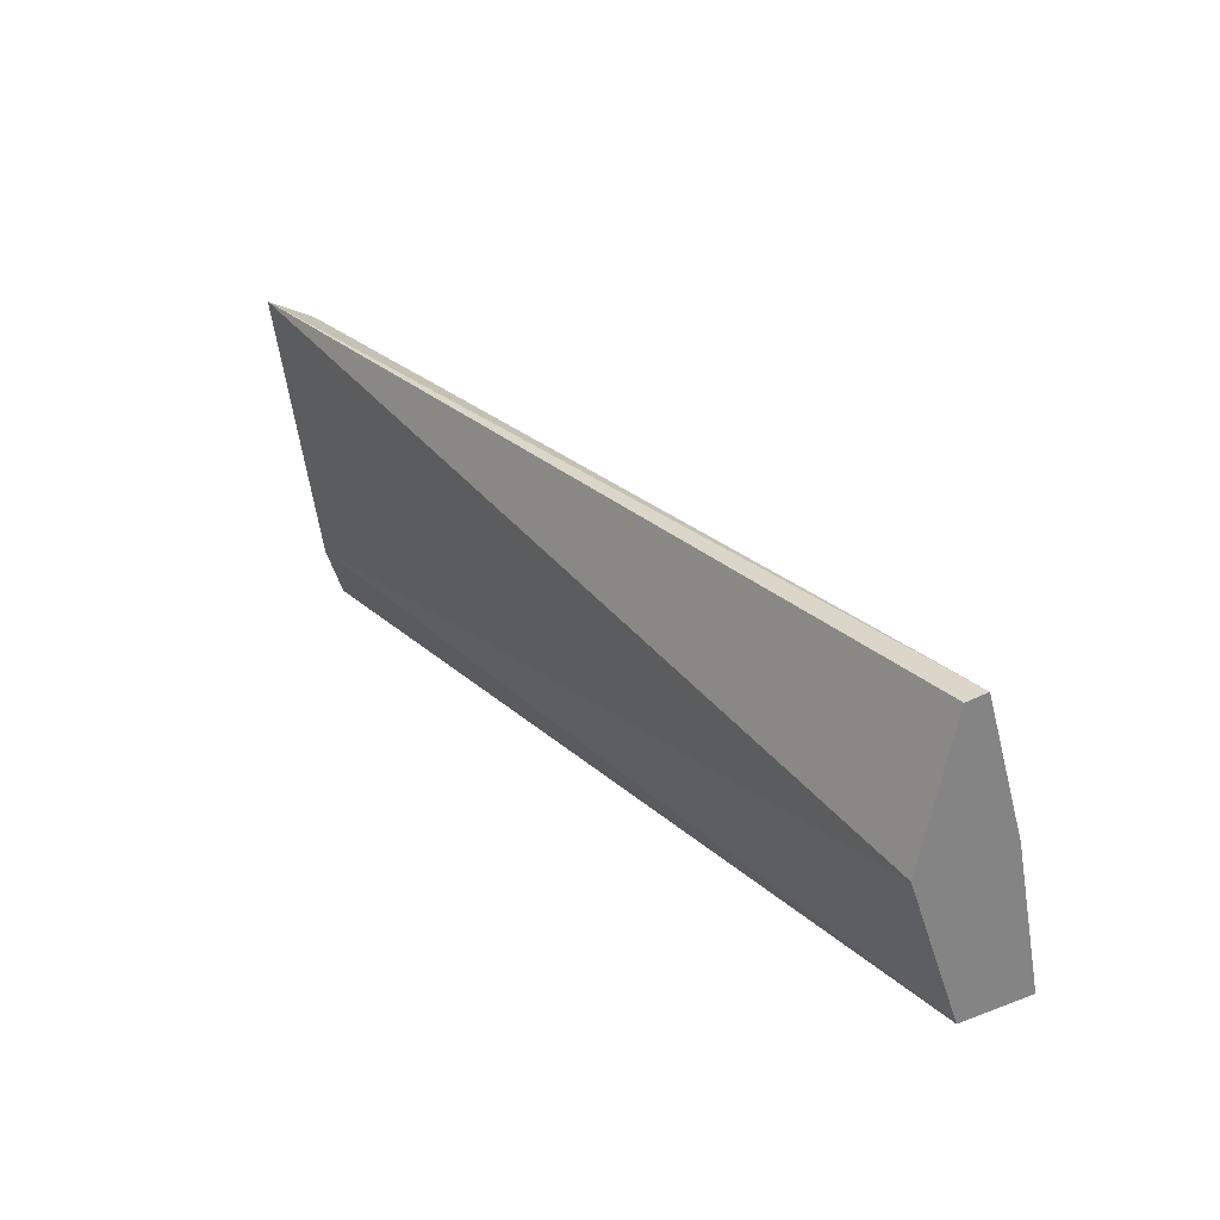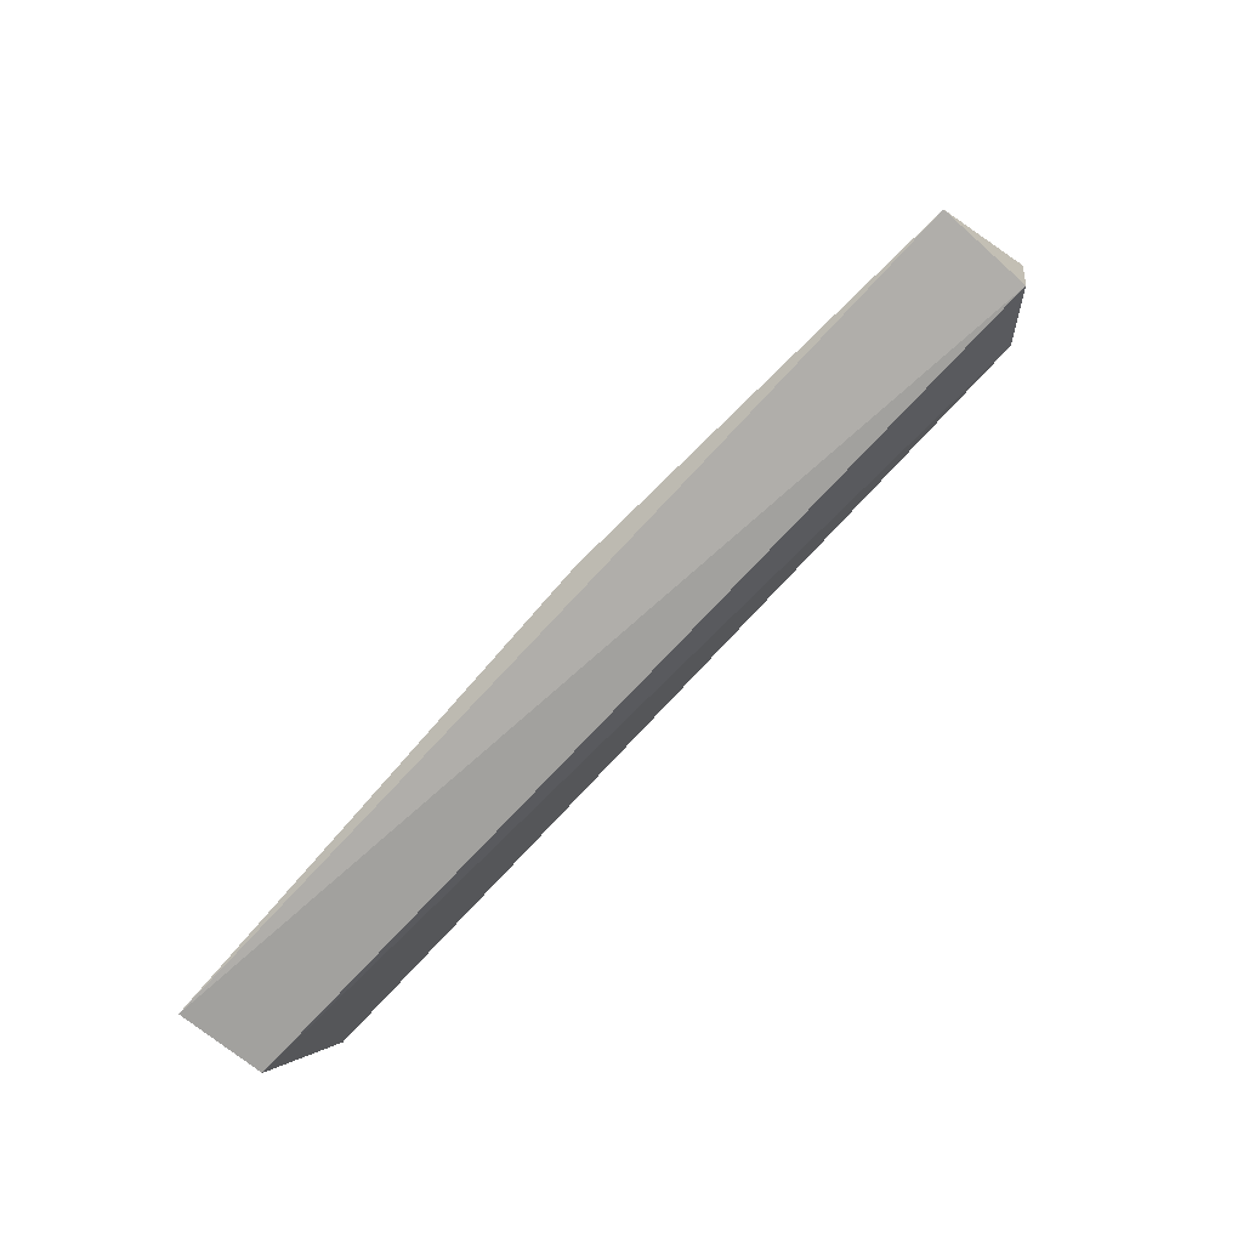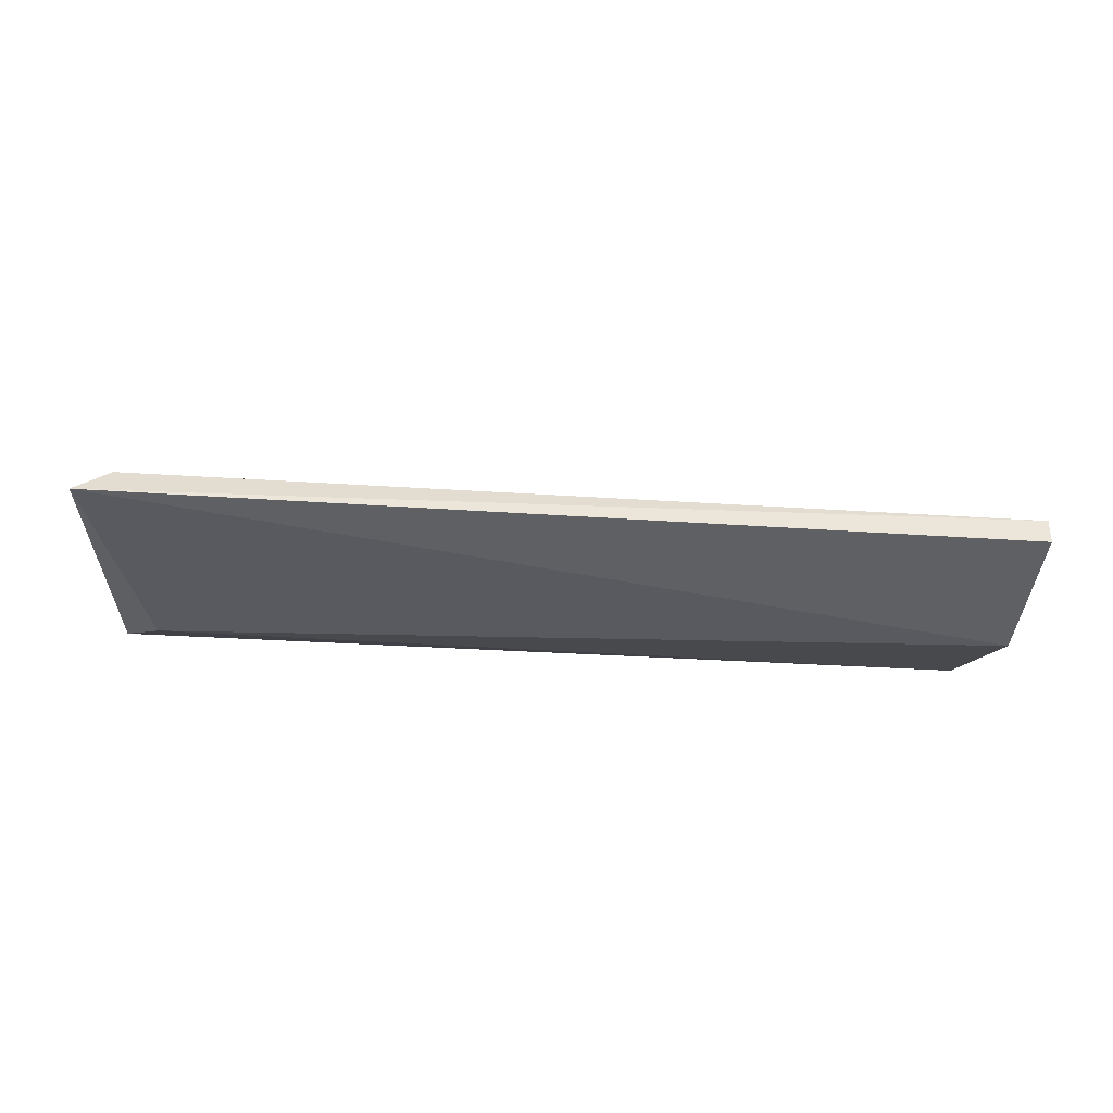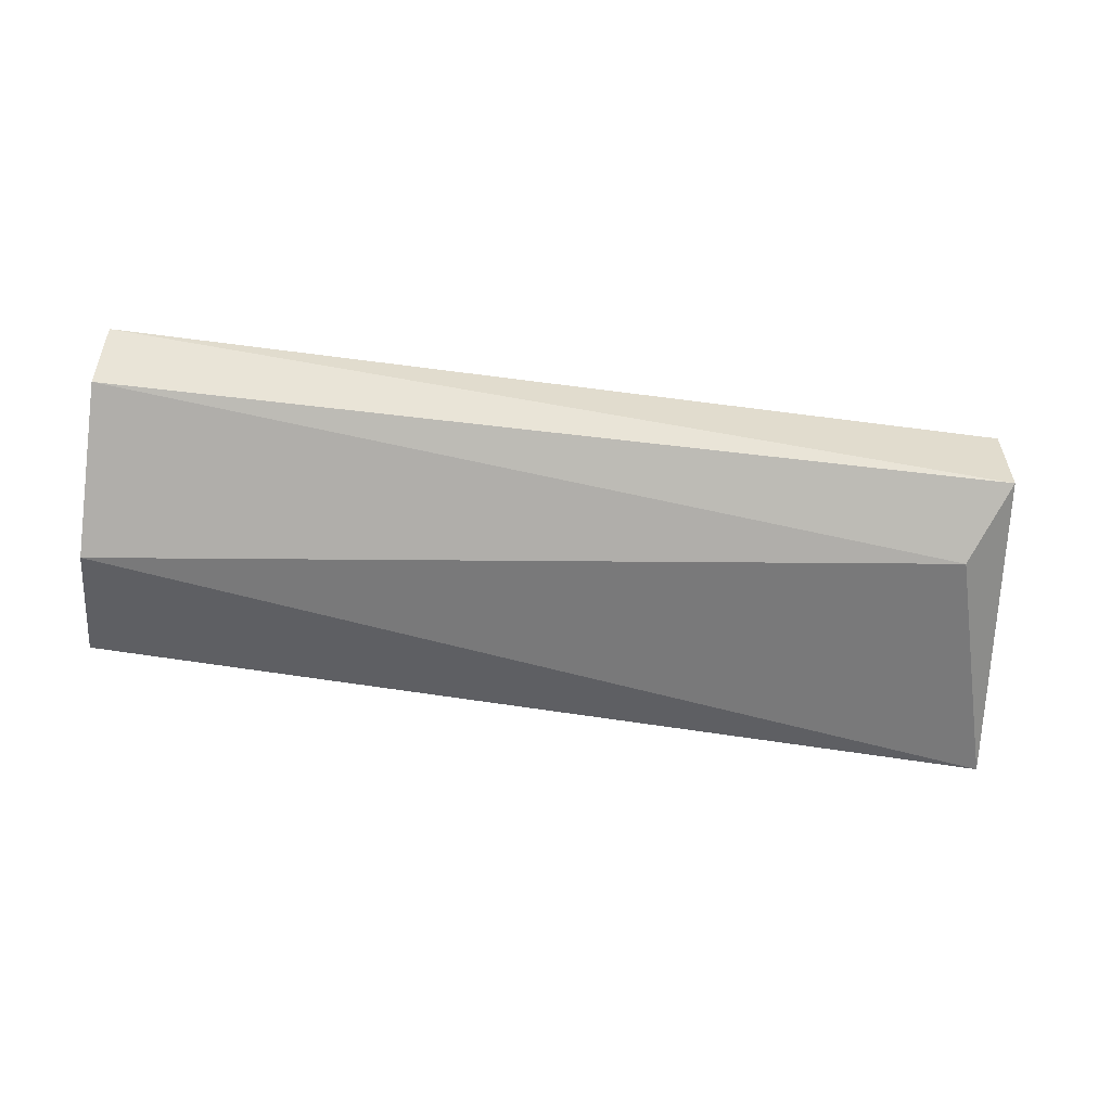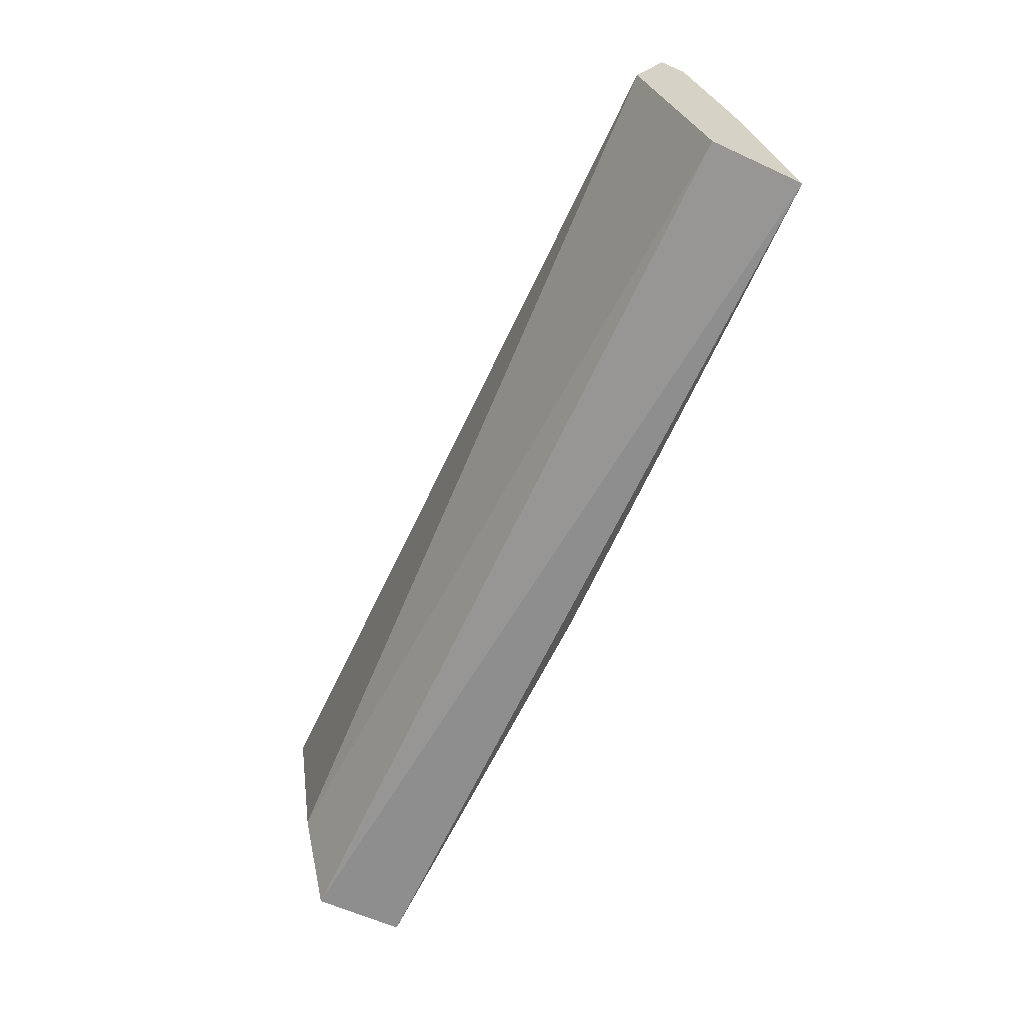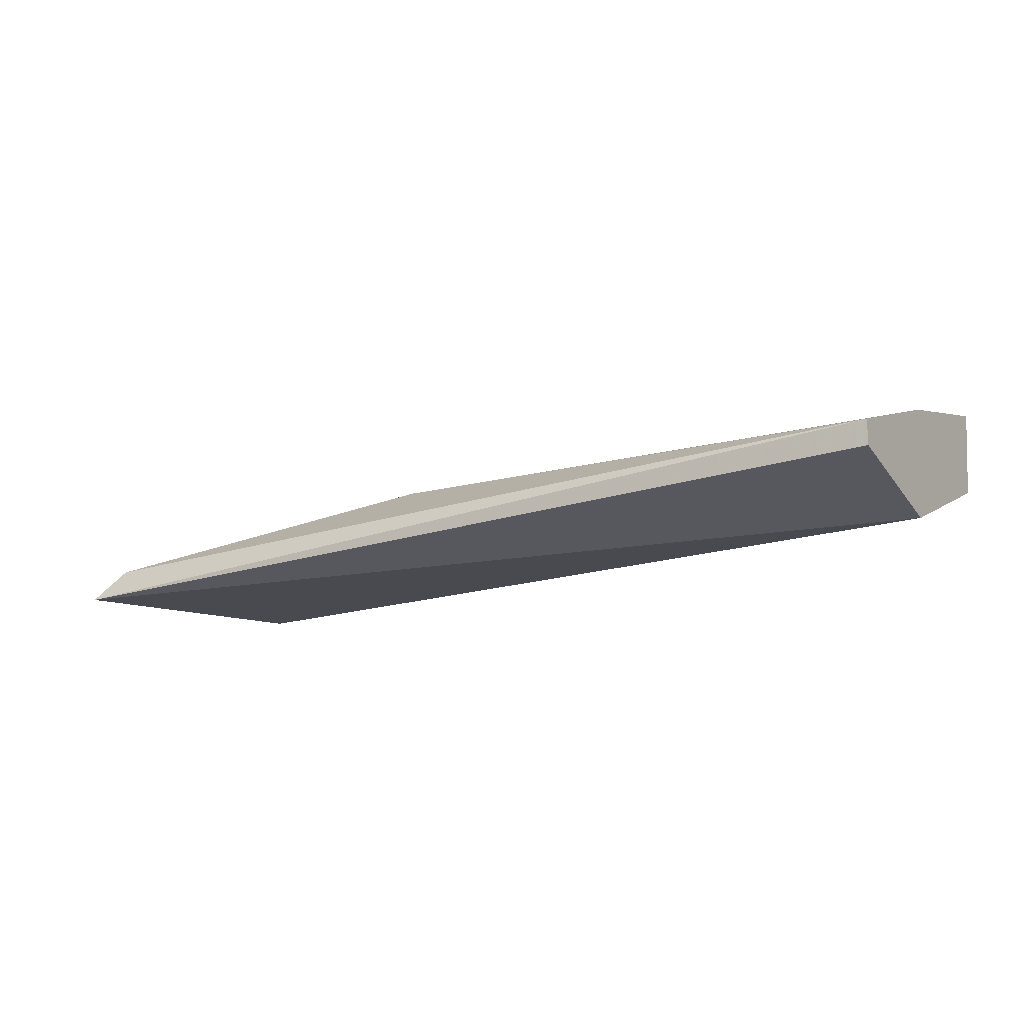
<metadata>
{"format":"obj","ext":"obj","renderer":"f3d","projection":"perspective","resolution":1024,"background":"white","views":[{"elev":29.4,"azim":54.0,"up":"+Z"},{"elev":-77.7,"azim":-131.5,"up":"+Z"},{"elev":-33.2,"azim":-8.6,"up":"+Y"},{"elev":-56.5,"azim":172.9,"up":"+Y"},{"elev":-65.0,"azim":66.5,"up":"+Z"},{"elev":-14.6,"azim":31.4,"up":"+Y"}]}
</metadata>
<code>
v -0.05596 0.4113 0.3724
v -0.1233 0.4071 0.3682
v -0.1233 0.3924 0.3682
v -0.1233 0.3903 0.4208
v -0.1291 0.3851 0.4228
v 0.02813 0.3861 0.3977
v 0.02813 0.4113 0.3682
v 0.02813 0.3924 0.4208
v 0.02813 0.3966 0.3703
v 0.02813 0.3966 0.4208
v 0.02813 0.405 0.3956
v -0.0644 0.4008 0.4082
v -0.117 0.3861 0.3808
f 1 12 11
f 2 3 5
f 9 10 6
f 3 2 7
f 10 9 7
f 9 3 7
f 5 3 13
f 3 9 13
f 9 6 13
f 6 5 13
f 7 2 1
f 2 12 1
f 2 5 4
f 5 10 4
f 12 2 4
f 10 12 4
f 10 5 8
f 5 6 8
f 6 10 8
f 10 7 11
f 12 10 11
f 7 1 11

</code>
